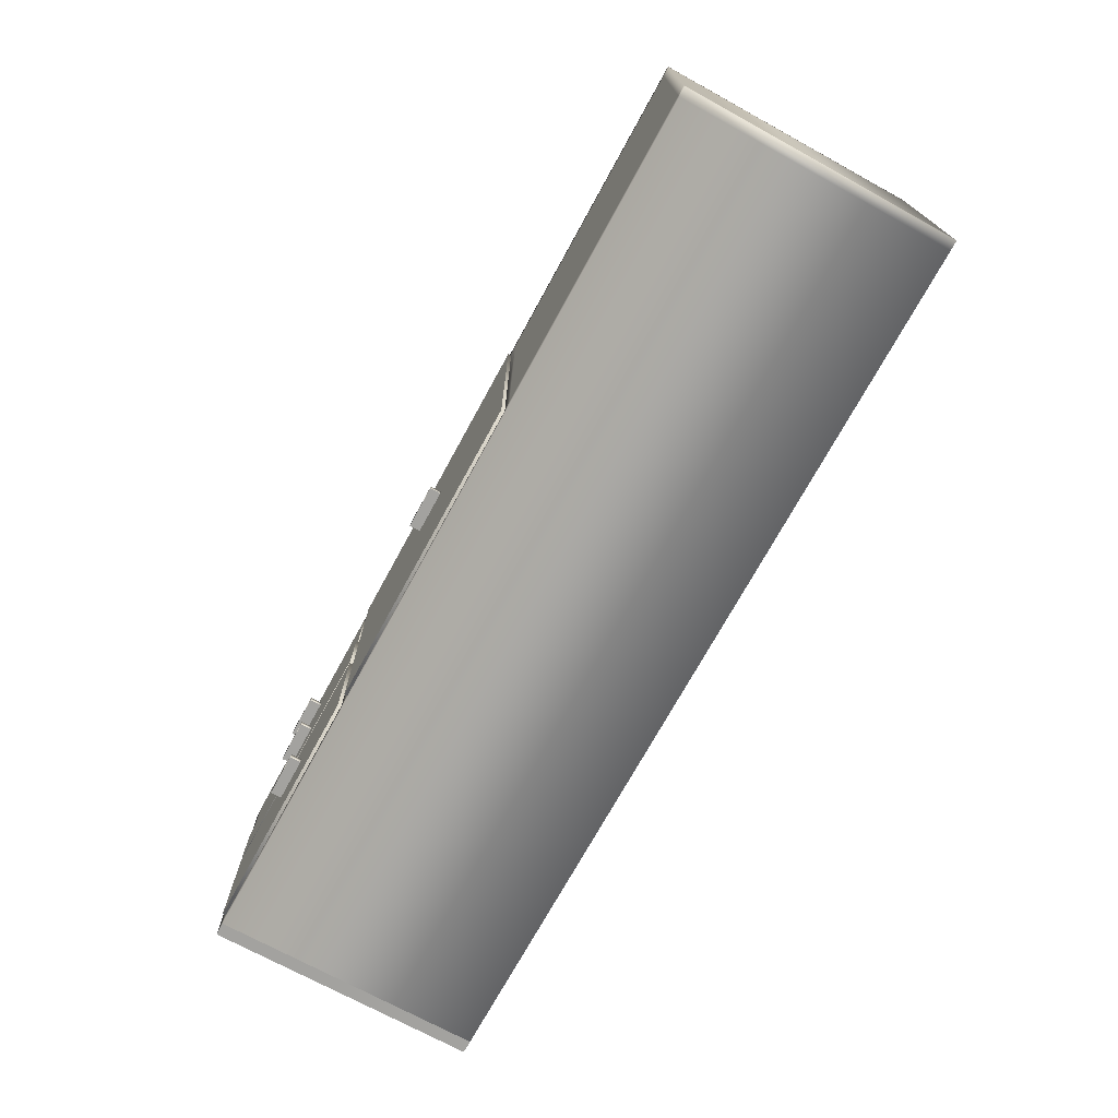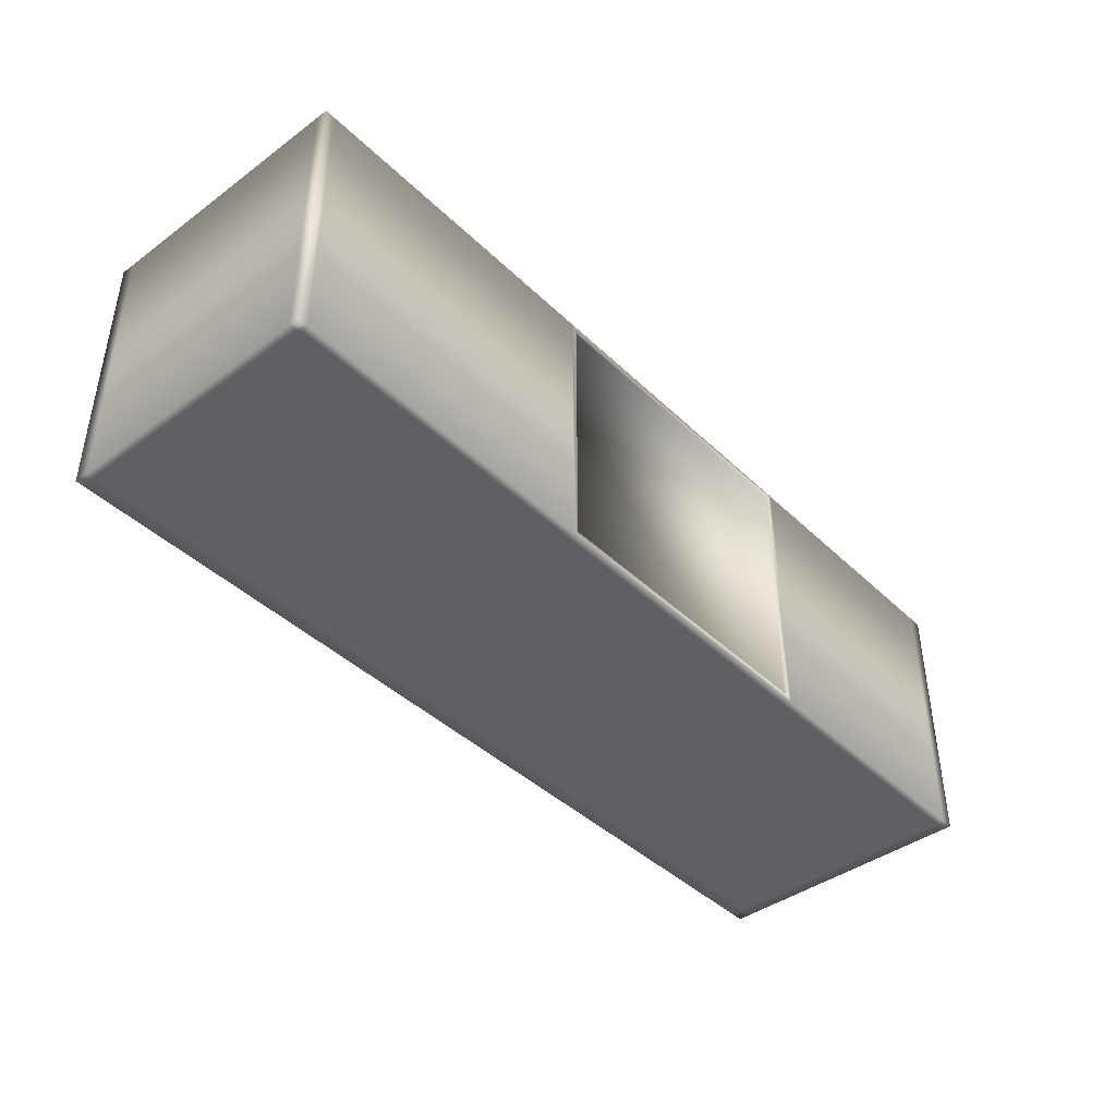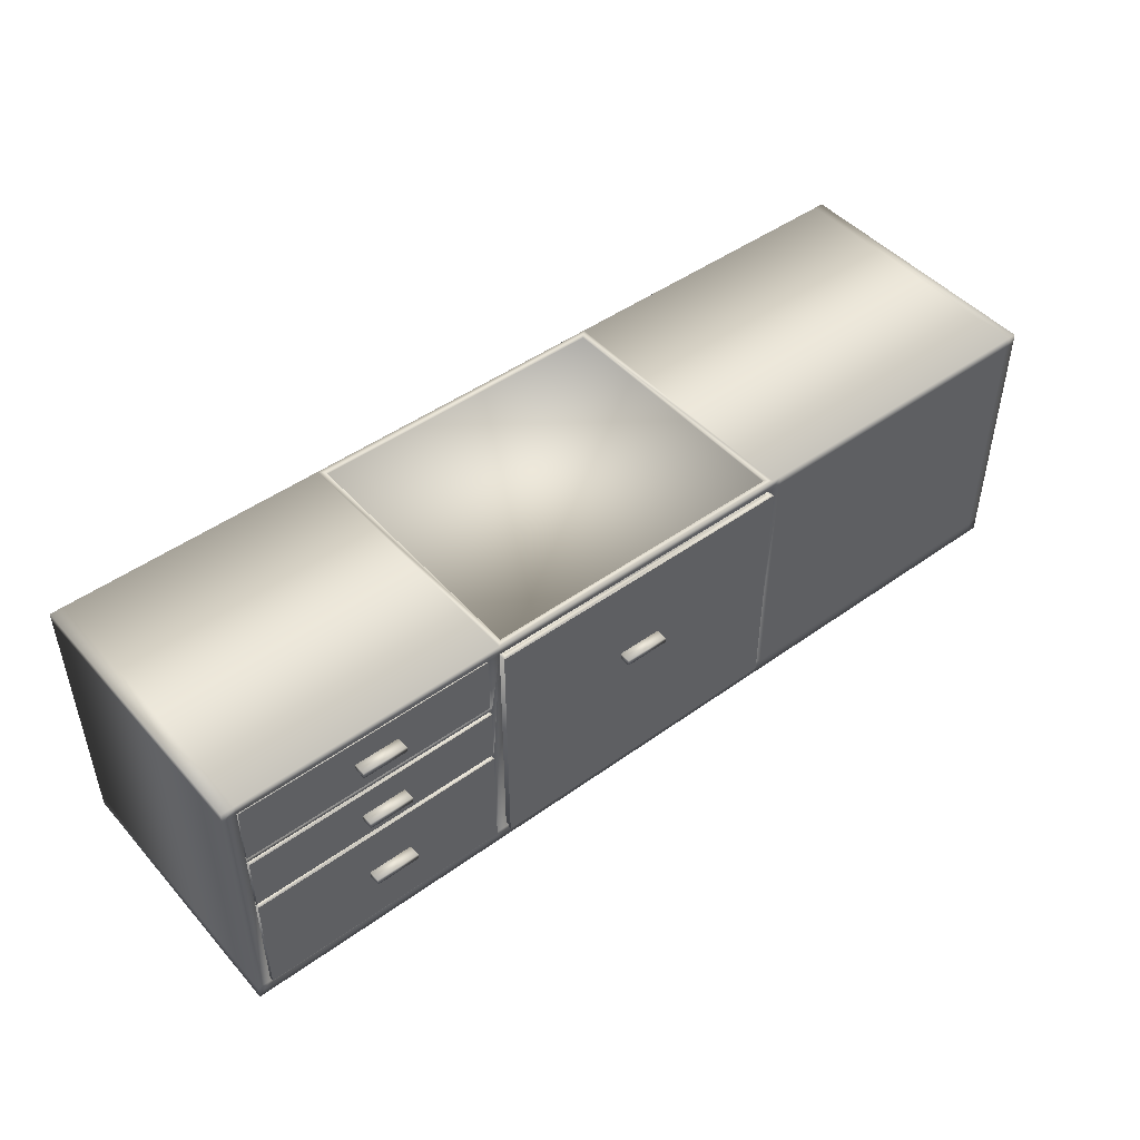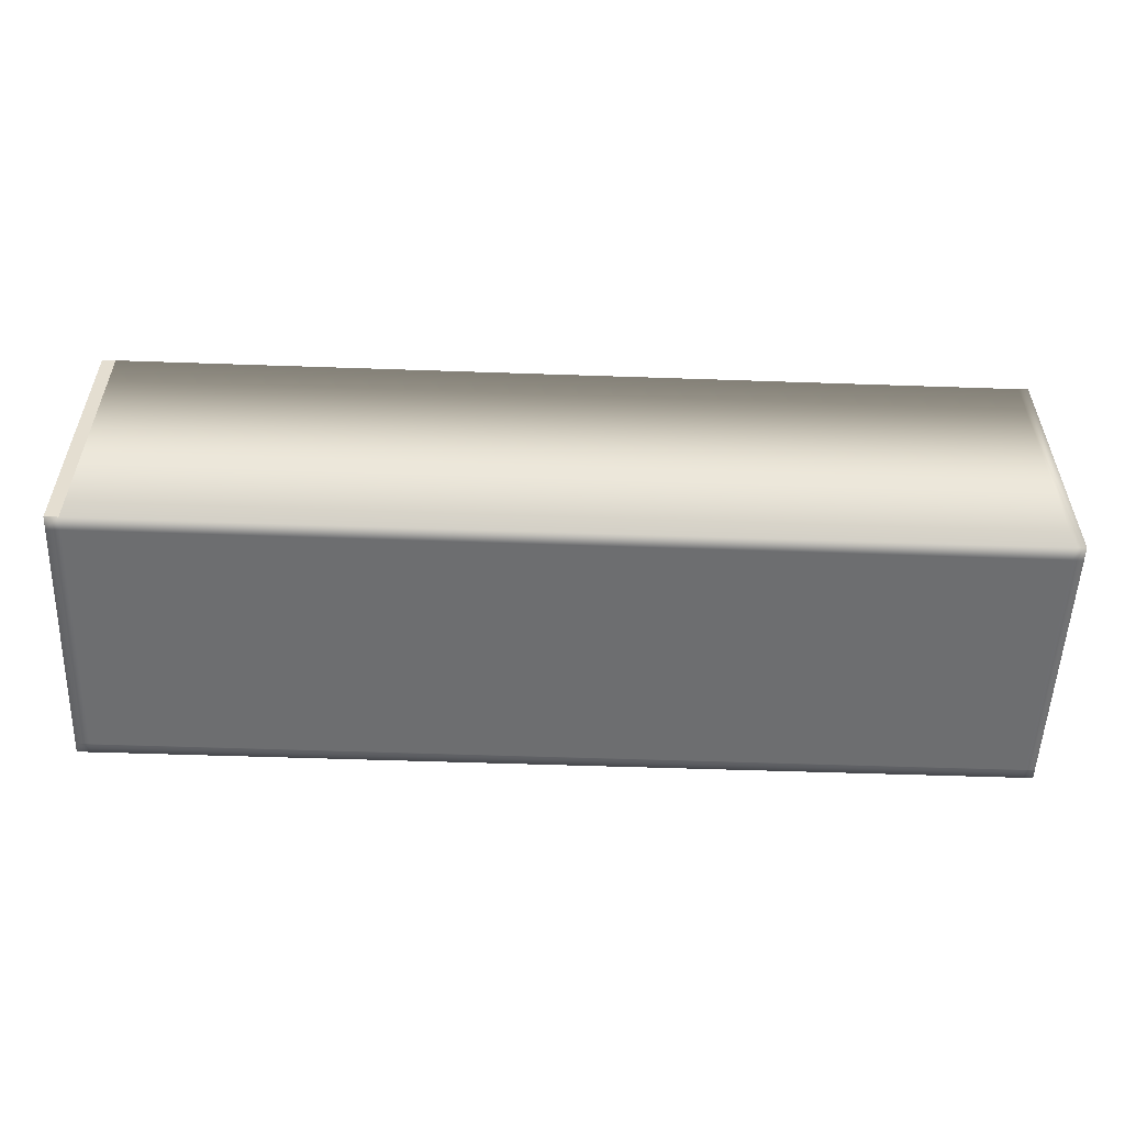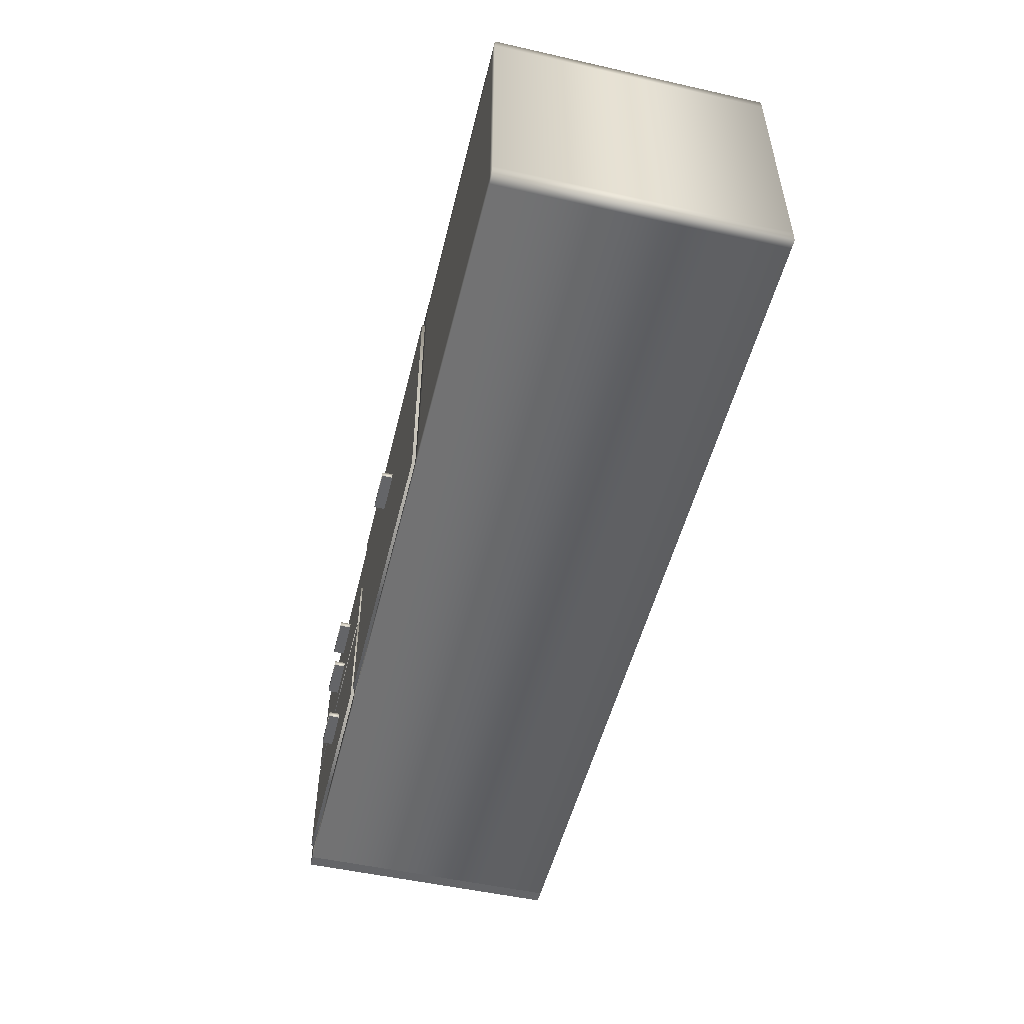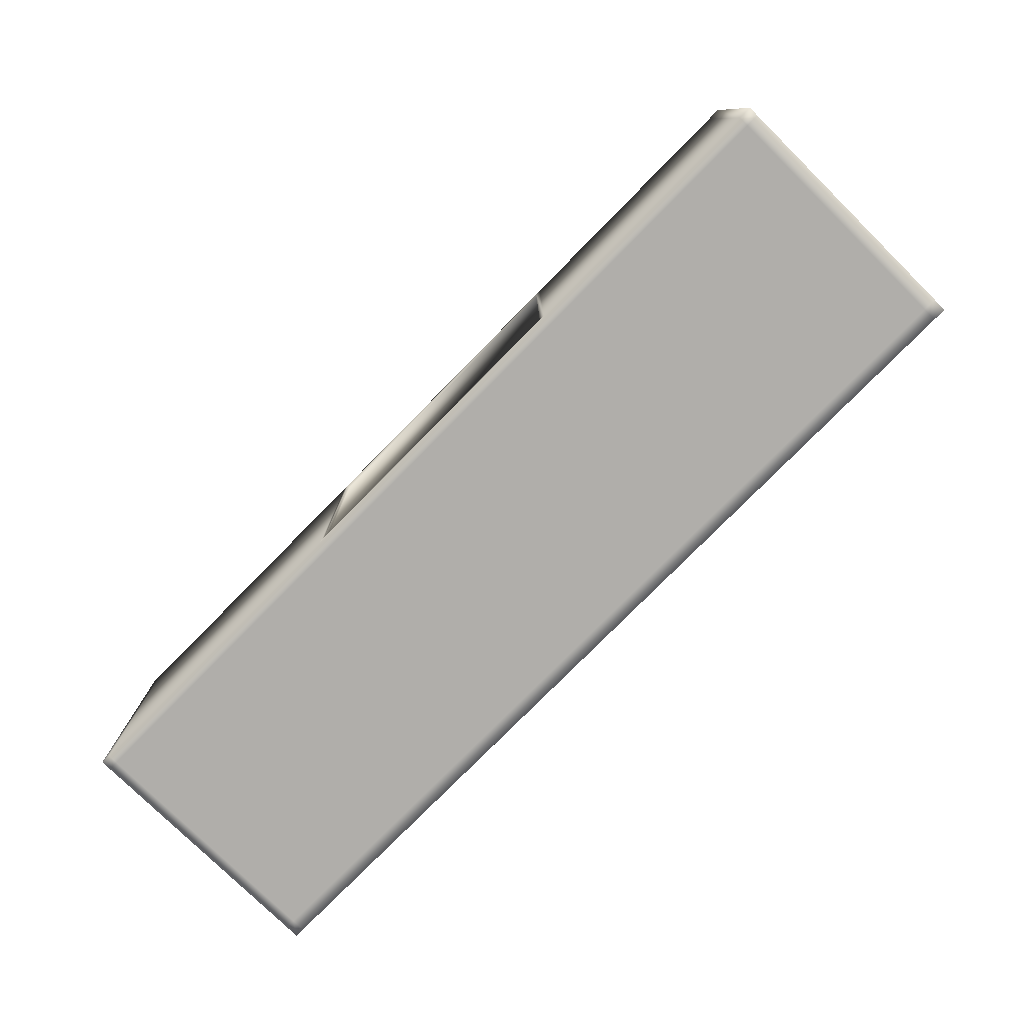
<metadata>
{"format":"obj","ext":"obj","renderer":"f3d","projection":"perspective","resolution":1024,"background":"white","views":[{"elev":-72.4,"azim":61.3,"up":"+Y"},{"elev":-42.1,"azim":131.3,"up":"+Z"},{"elev":47.1,"azim":-39.1,"up":"+Y"},{"elev":-54.2,"azim":-2.1,"up":"+Z"},{"elev":-51.6,"azim":76.3,"up":"+Y"},{"elev":-77.9,"azim":-134.6,"up":"+Z"}]}
</metadata>
<code>
g default
v -22.16 40.59 107.8
v -22.16 40.59 104.3
v -10.97 40.59 104.3
v -10.97 40.59 107.8
v -22.16 42.19 107.8
v -10.97 42.19 107.8
v -10.97 42.19 104.3
v -22.16 42.19 104.3
g Escenario:Box002
f 1 2 3 4
f 5 6 7 8
f 1 4 6 5
f 4 3 7 6
f 3 2 8 7
f 2 1 5 8
g default
v -59.6 49.13 105
v -123.1 49.13 105
v -123.1 34.81 105
v -59.6 34.81 105
v -121.7 36.09 103.3
v -60.97 36.09 103.3
v -59.52 37.84 39.36
v -121.7 37.84 39.36
v -123.1 50.95 38.32
v -123.1 34.81 38.32
v -58.09 34.81 38.32
v -58.09 50.95 38.32
v -60.97 49.17 103.6
v -121.7 49.17 103.6
v -59.52 50.92 39.72
v -121.7 50.92 39.72
g Escenario:Object003
f 9 10 11 12
f 13 14 15 16
f 11 10 17 18
f 12 11 18 19
f 9 12 19 20
f 20 19 18 17
f 10 9 21 22
f 9 20 23 21
f 20 17 24 23
f 17 10 22 24
f 22 21 14 13
f 21 23 15 14
f 23 24 16 15
f 24 22 13 16
g default
v -126.6 -0.1113 104.2
v -126.6 -0.1113 35.11
v -123.2 -0.1113 35.11
v -123.2 -0.1113 104.2
v -126.6 69.02 104.2
v -123.2 69.02 104.2
v -123.2 69.02 35.11
v -126.6 69.02 35.11
v -123.2 3.402 104.2
v -126.6 3.402 104.2
v 106.4 -0.1113 104.2
v 106.4 -0.1113 35.11
v 106.4 3.402 35.11
v 106.4 3.402 104.2
v 103.9 -0.1113 35.11
v 103.9 3.402 35.11
v -126.6 3.402 35.11
v -58.87 -0.1113 35.11
v -56.31 -0.1113 35.11
v -56.31 -0.1113 104.2
v -58.87 -0.1113 104.2
v -58.87 69.02 104.2
v -56.31 69.02 104.2
v -56.31 69.02 35.11
v -58.87 69.02 35.11
v -56.31 3.402 104.2
v -58.87 3.402 104.2
v -123.2 3.402 35.11
v -58.87 3.402 35.11
v -58.87 66.4 104.2
v -123.2 66.4 104.2
v 106.4 66.4 35.11
v 106.4 69.02 35.11
v 106.4 69.02 104.2
v 106.4 66.4 104.2
v -58.87 66.4 35.11
v -56.31 66.4 35.11
v -126.6 66.4 104.2
v -126.6 66.4 35.11
v 103.9 69.02 104.2
v 103.9 66.4 104.2
v -123.2 66.4 35.11
v -58.87 33.5 104.2
v -58.87 34.16 104.2
v -123.2 34.16 104.2
v -123.2 33.5 104.2
v -56.31 3.402 35.11
v 103.9 3.402 104.2
v 26.27 -0.1113 35.11
v 23.96 -0.1113 35.11
v 23.96 3.402 35.11
v 26.27 3.402 35.11
v 103.9 -0.1113 104.2
v 103.9 69.02 35.11
v 103.9 66.4 35.11
v 26.27 69.02 104.2
v 23.96 69.02 104.2
v 23.96 66.4 104.2
v 26.27 66.4 104.2
v 23.96 3.402 104.2
v 26.27 3.402 104.2
v -123.2 49.3 104.2
v -123.2 50.11 104.2
v 26.27 -0.1113 104.2
v 23.96 -0.1113 104.2
v 26.27 69.02 35.11
v 23.96 69.02 35.11
v 26.27 66.4 35.11
v 23.96 66.4 35.11
v -56.31 66.4 104.2
v -58.87 50.11 104.2
v -58.87 49.3 104.2
v -58.87 50.11 54.53
v -58.87 66.4 54.53
v -123.2 66.4 54.53
v -123.2 50.11 54.53
v -58.87 34.16 54.53
v -58.87 49.3 54.53
v -123.2 49.3 54.53
v -123.2 34.16 54.53
v -123.2 33.5 54.53
v -123.2 3.402 54.53
v -58.87 3.402 54.53
v -58.87 33.5 54.53
v 23.96 66.4 54.53
v -56.31 66.4 54.53
v -56.31 3.402 54.53
v 23.96 3.402 54.53
v 22.58 68.32 36.49
v -54.92 68.32 36.49
v -54.92 68.32 102.9
v 22.58 68.32 102.9
v 22.58 69.02 102.9
v -54.92 69.02 102.9
v 22.58 69.02 36.49
v -54.92 69.02 36.49
g Escenario:Box001
f 25 26 27 28
f 29 30 31 32
f 25 28 33 34
f 35 36 37 38
f 36 39 40 37
f 26 25 34 41
f 42 43 44 45
f 46 47 48 49
f 45 44 50 51
f 42 27 52 53
f 54 46 30 55
f 56 57 58 59
f 60 49 48 61
f 62 29 32 63
f 59 58 64 65
f 63 32 31 66
f 67 68 69 70
f 37 56 59 38
f 53 60 61 71
f 34 62 63 41
f 38 59 65 72
f 41 63 66 52
f 73 74 75 76
f 39 36 35 77
f 64 58 57 78
f 77 35 38 72
f 78 57 56 79
f 80 81 82 83
f 79 56 37 40
f 83 82 84 85
f 27 42 45 28
f 30 46 49 31
f 28 45 51 33
f 27 26 41 52
f 30 29 62 55
f 31 49 60 66
f 55 62 34 33 70 69 86 87
f 66 60 53 52
f 74 73 88 89
f 81 80 90 91
f 89 88 85 84
f 91 90 92 93
f 93 92 76 75
f 43 42 53 71
f 47 46 54 94
f 94 54 95 96 68 67 51 50
f 97 98 99 100
f 96 95 87 86
f 101 102 103 104
f 105 106 107 108
f 54 55 99 98
f 55 87 100 99
f 87 95 97 100
f 95 54 98 97
f 86 69 104 103
f 69 68 101 104
f 68 96 102 101
f 96 86 103 102
f 51 67 108 107
f 67 70 105 108
f 70 33 106 105
f 33 51 107 106
f 74 43 71 75
f 76 40 39 73
f 81 47 94 82
f 83 65 64 80
f 109 110 111 112
f 85 72 65 83
f 73 39 77 88
f 89 44 43 74
f 80 64 78 90
f 113 114 115 116
f 88 77 72 85
f 84 50 44 89
f 90 78 79 92
f 93 61 48 91
f 92 79 40 76
f 75 71 61 93
f 94 50 111 110
f 50 84 112 111
f 84 82 109 112
f 82 94 110 109
f 47 81 117 118
f 81 91 119 117
f 91 48 120 119
f 48 47 118 120
f 118 117 116 115
f 117 119 113 116
f 119 120 114 113
f 120 118 115 114
g default
v 23.85 64.87 105
v -55.66 64.87 105
v -55.66 2.473 105
v 23.85 2.473 105
v -54.26 6.381 103.6
v 22.45 6.381 103.6
v 22.45 6.381 39.72
v -54.26 6.381 39.72
v -55.66 64.87 38.32
v -55.66 2.473 38.32
v 23.85 2.473 38.32
v 23.85 64.87 38.32
v 22.45 64.87 103.6
v -54.26 64.87 103.6
v 22.45 64.87 39.72
v -54.26 64.87 39.72
g Escenario:Object001
f 121 122 123 124
f 125 126 127 128
f 123 122 129 130
f 124 123 130 131
f 121 124 131 132
f 132 131 130 129
f 122 121 133 134
f 121 132 135 133
f 132 129 136 135
f 129 122 134 136
f 134 133 126 125
f 133 135 127 126
f 135 136 128 127
f 136 134 125 128
g default
v -59.6 66.44 104.5
v -123.1 66.44 104.5
v -123.1 50.95 104.5
v -59.6 50.95 104.5
v -121.7 54.71 103.1
v -60.97 54.71 103.1
v -59.52 54.71 39.19
v -121.7 54.71 39.19
v -123.1 66.44 37.8
v -123.1 50.95 37.8
v -58.09 50.95 37.8
v -58.09 66.44 37.8
v -60.97 66.44 103.1
v -121.7 66.44 103.1
v -59.52 66.44 39.19
v -121.7 66.44 39.19
g Escenario:Object002
f 137 138 139 140
f 141 142 143 144
f 139 138 145 146
f 140 139 146 147
f 137 140 147 148
f 148 147 146 145
f 138 137 149 150
f 137 148 151 149
f 148 145 152 151
f 145 138 150 152
f 150 149 142 141
f 149 151 143 142
f 151 152 144 143
f 152 150 141 144
g default
v -94.97 19.03 107.8
v -94.97 19.03 104.3
v -83.79 19.03 104.3
v -83.79 19.03 107.8
v -94.97 20.62 107.8
v -83.79 20.62 107.8
v -83.79 20.62 104.3
v -94.97 20.62 104.3
g Escenario:Box005
f 153 154 155 156
f 157 158 159 160
f 153 156 158 157
f 156 155 159 158
f 155 154 160 159
f 154 153 157 160
g default
v -94.97 57.98 107.5
v -94.97 57.98 103.9
v -83.79 57.98 103.9
v -83.79 57.98 107.5
v -94.97 59.58 107.5
v -83.79 59.58 107.5
v -83.79 59.58 103.9
v -94.97 59.58 103.9
g Escenario:Box003
f 161 162 163 164
f 165 166 167 168
f 161 164 166 165
f 164 163 167 166
f 163 162 168 167
f 162 161 165 168
g default
v -94.97 40.5 107.8
v -94.97 40.5 104.3
v -83.79 40.5 104.3
v -83.79 40.5 107.8
v -94.97 42.09 107.8
v -83.79 42.09 107.8
v -83.79 42.09 104.3
v -94.97 42.09 104.3
g Escenario:Box004
f 169 170 171 172
f 173 174 175 176
f 169 172 174 173
f 172 171 175 174
f 171 170 176 175
f 170 169 173 176
g default
v -59.6 33.18 105
v -123.1 33.18 105
v -123.1 4.089 105
v -59.6 4.089 105
v -121.7 5.073 102.9
v -60.97 5.073 102.9
v -59.52 6.819 38.95
v -121.7 6.819 38.95
v -123.1 35 38.32
v -123.1 4.089 38.32
v -58.09 4.089 38.32
v -58.09 35 38.32
v -60.97 33.21 103.6
v -121.7 33.21 103.6
v -59.52 34.96 39.72
v -121.7 34.96 39.72
g Escenario:Object004
f 177 178 179 180
f 181 182 183 184
f 179 178 185 186
f 180 179 186 187
f 177 180 187 188
f 188 187 186 185
f 178 177 189 190
f 177 188 191 189
f 188 185 192 191
f 185 178 190 192
f 190 189 182 181
f 189 191 183 182
f 191 192 184 183
f 192 190 181 184

</code>
